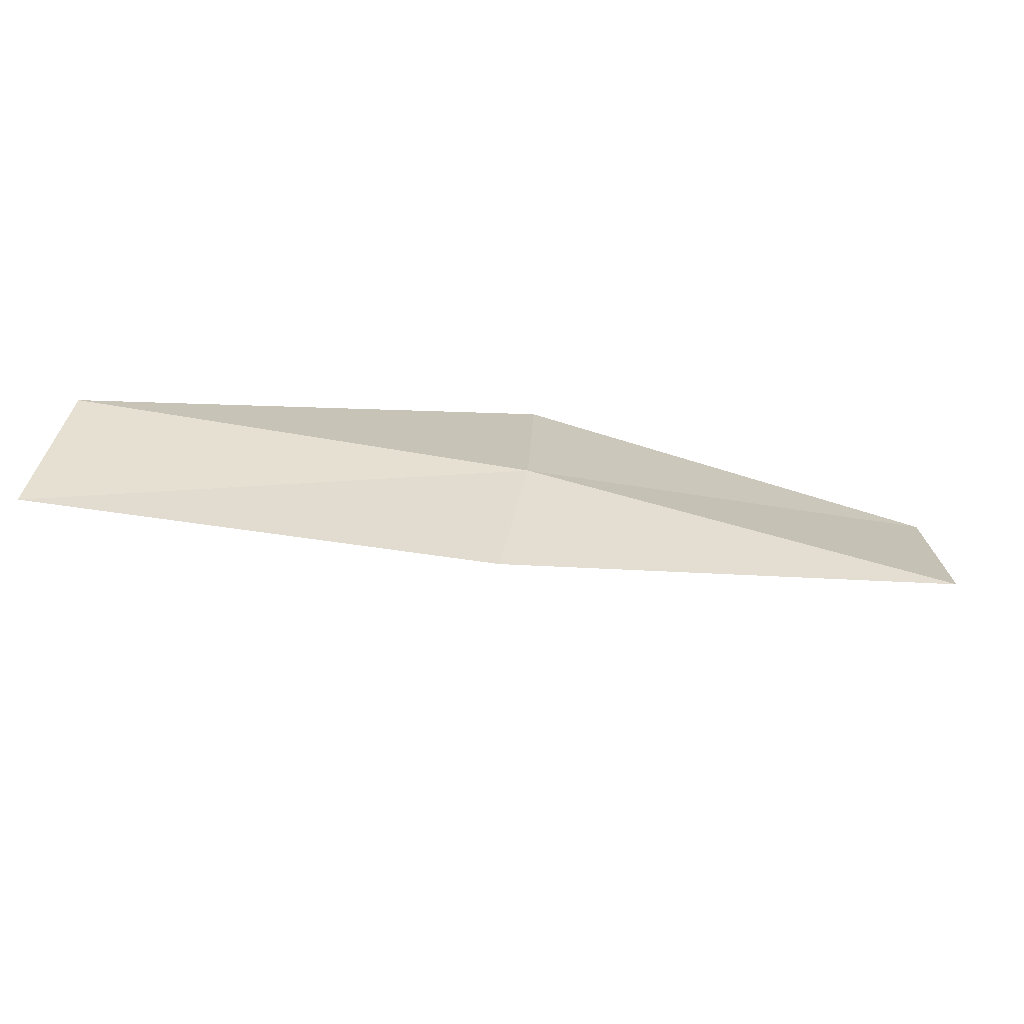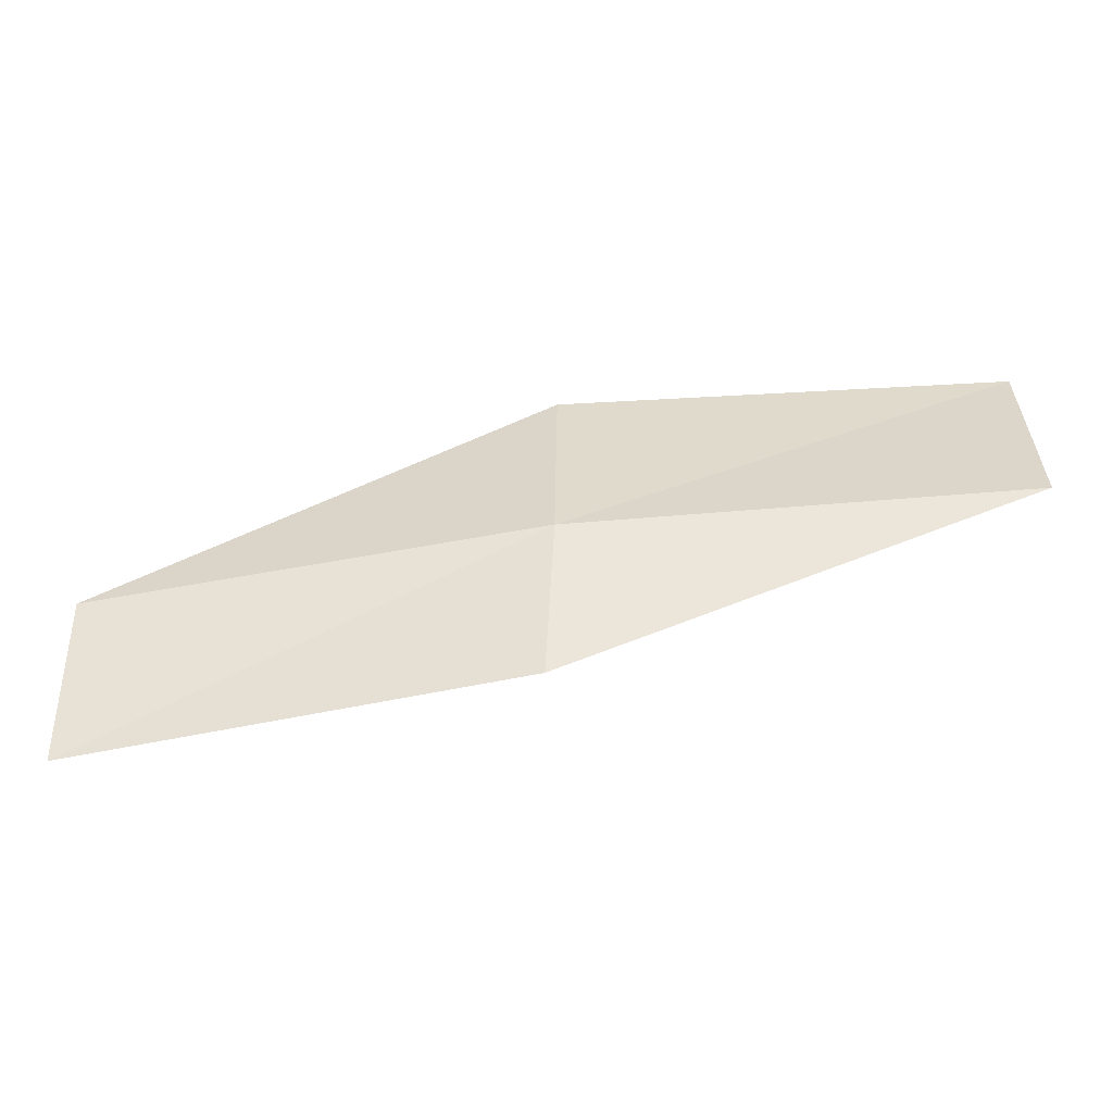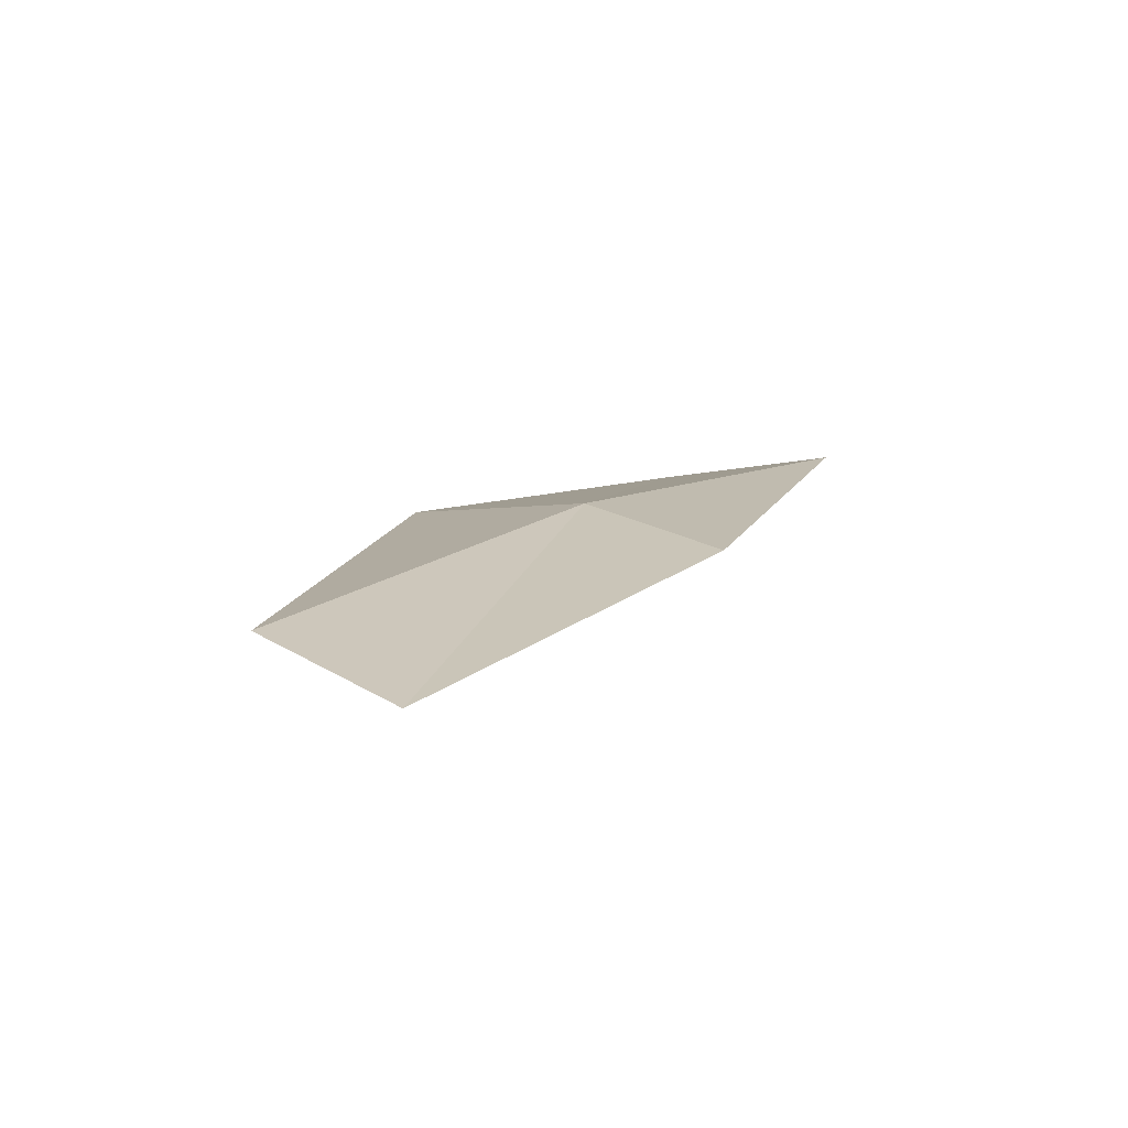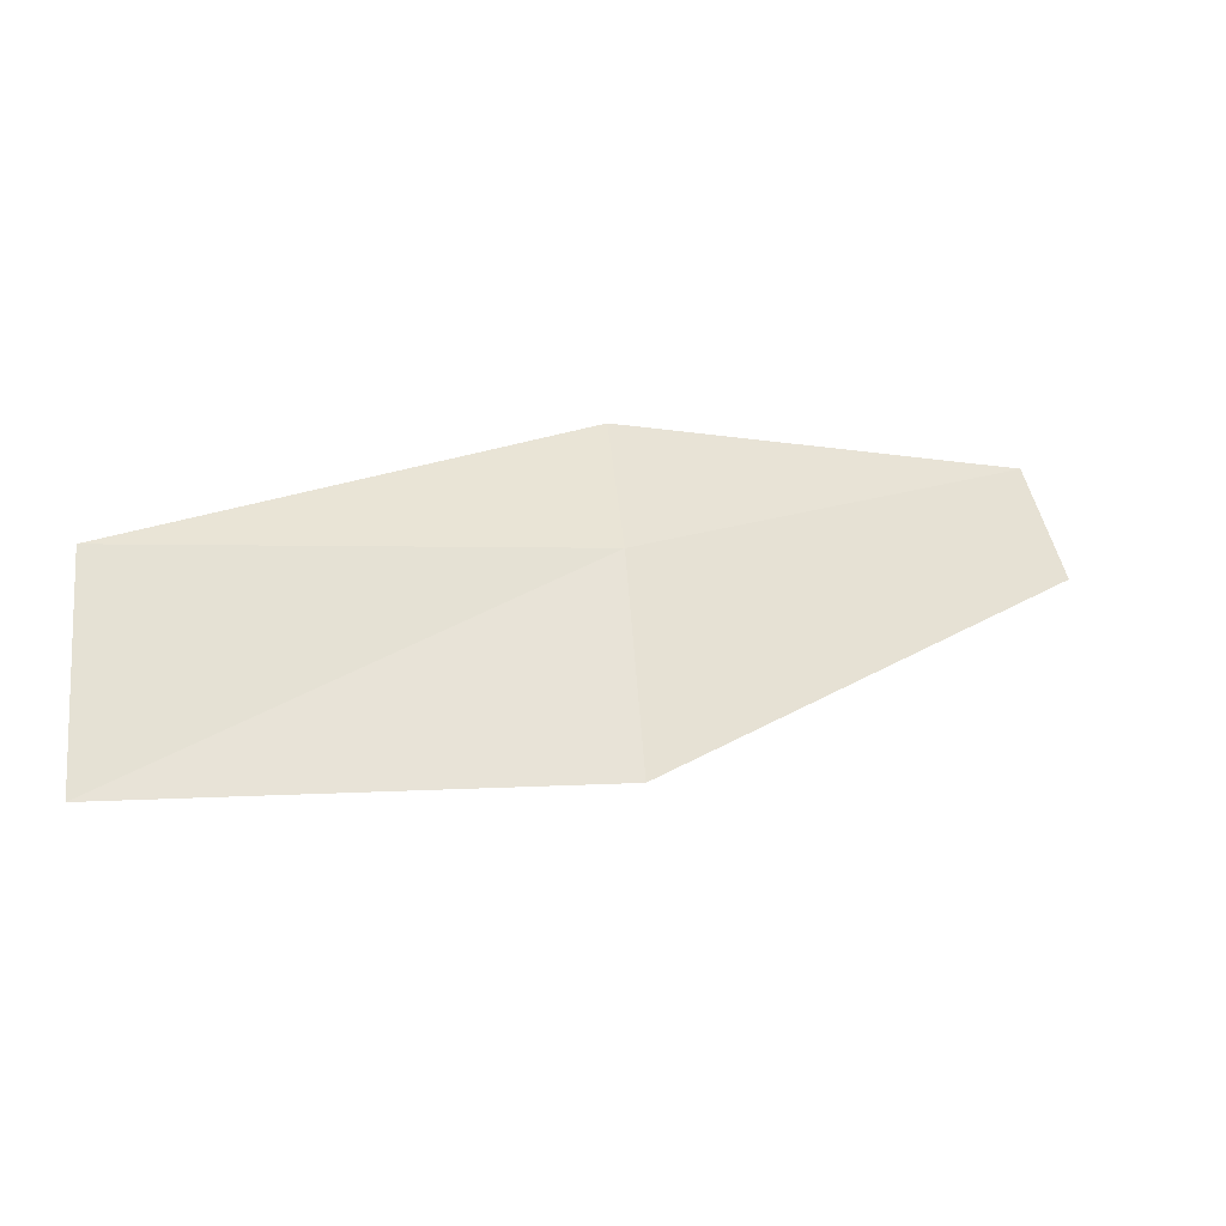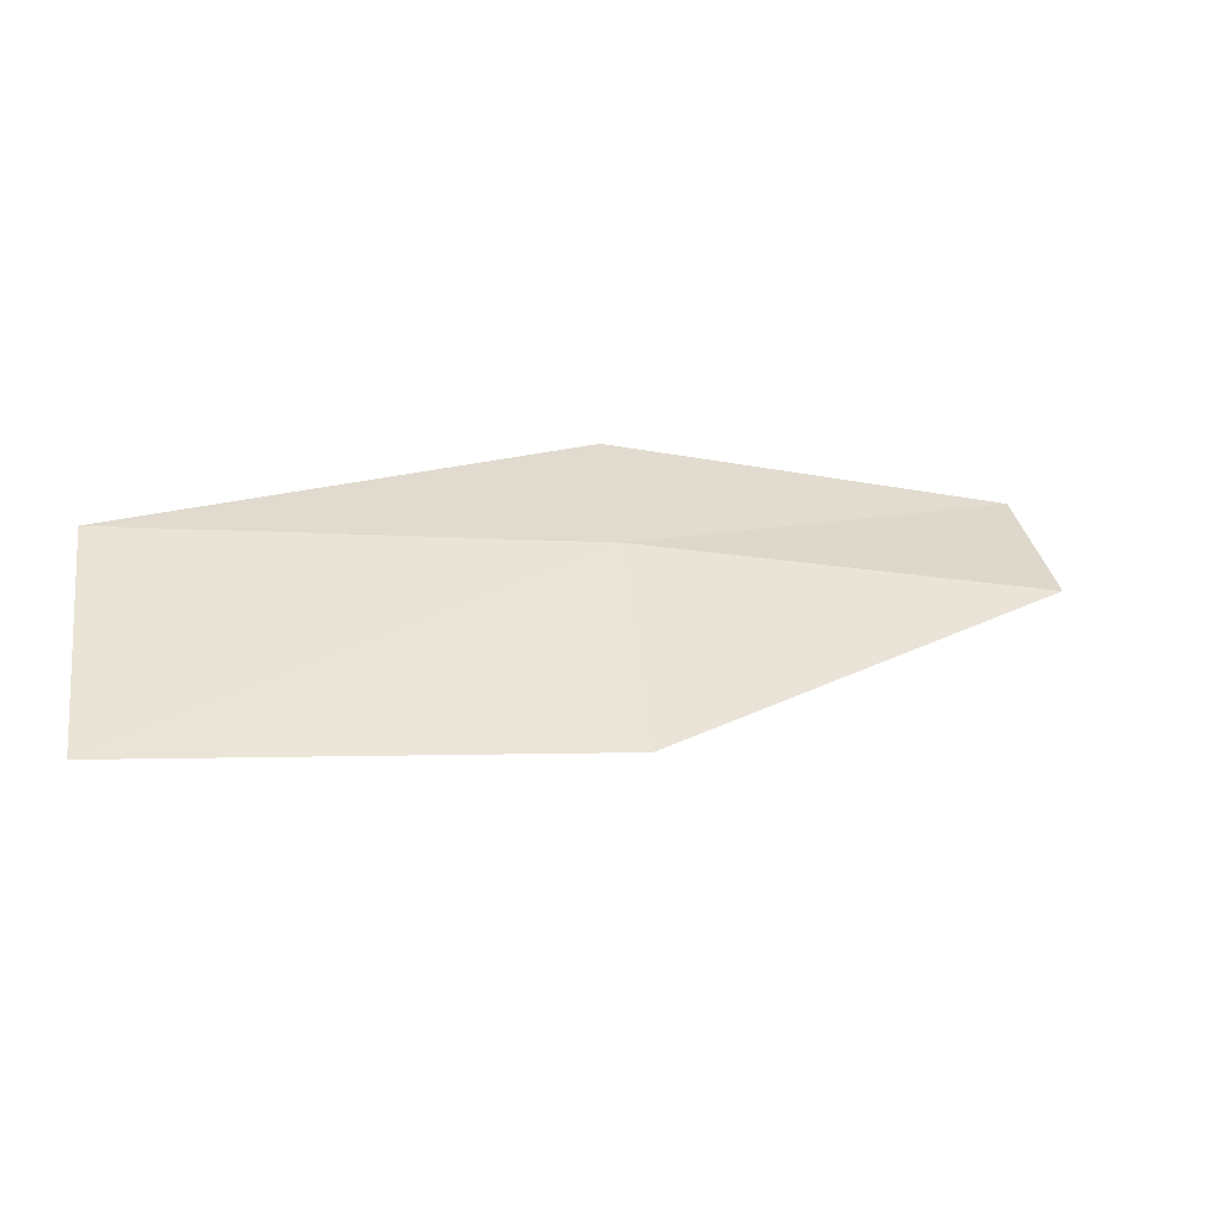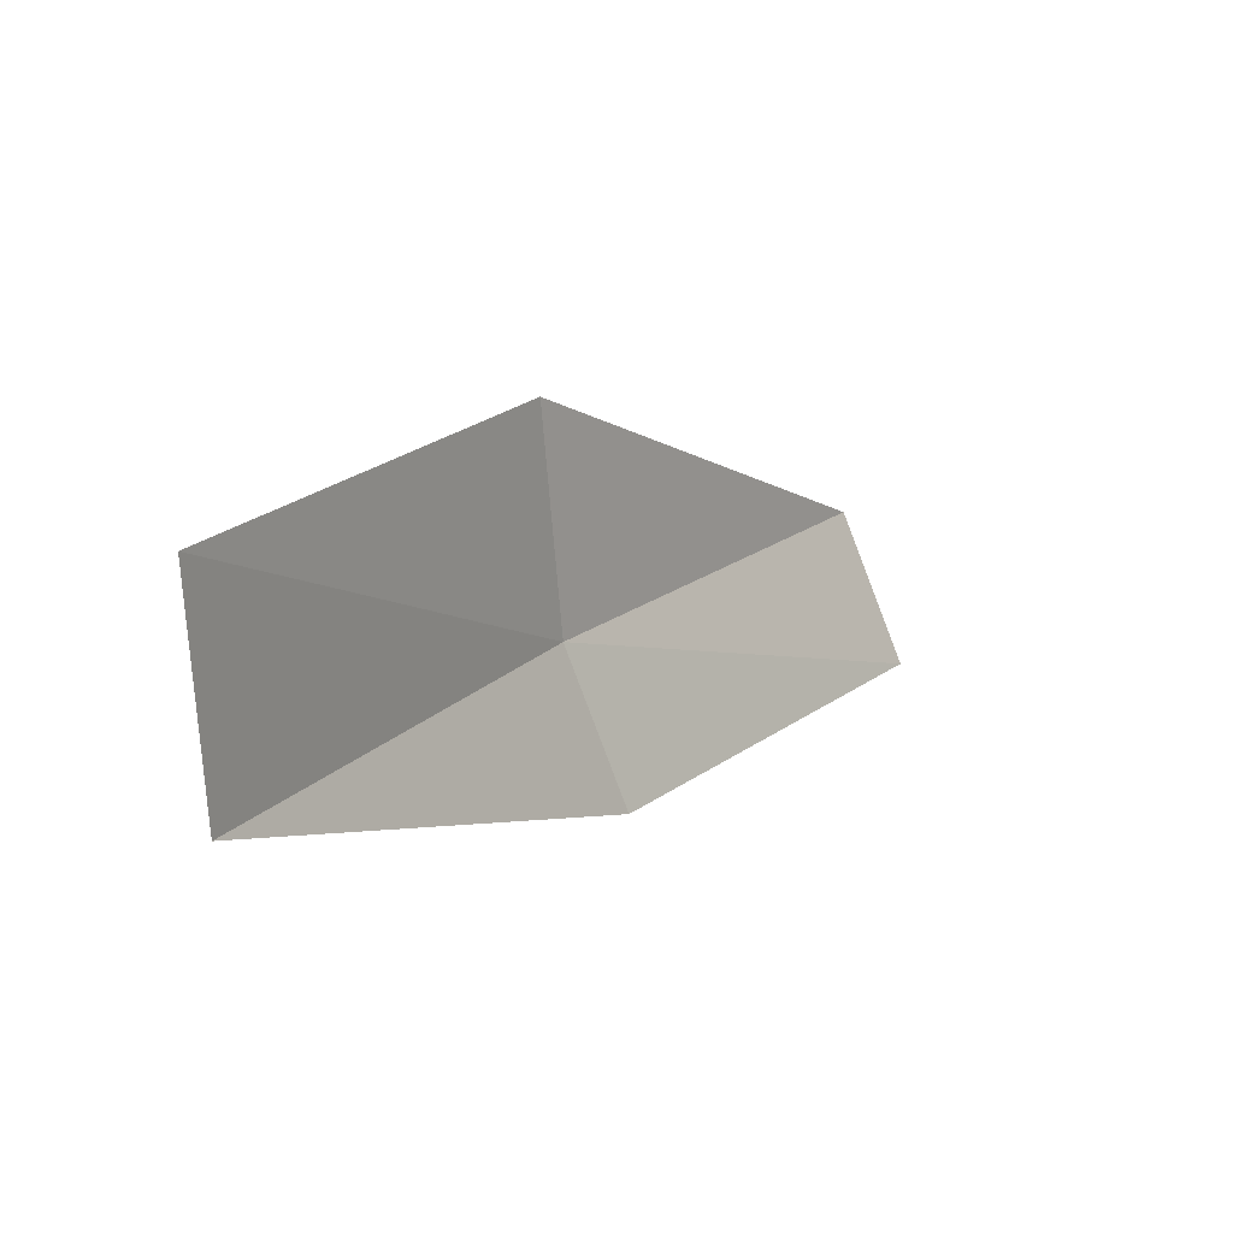
<metadata>
{"format":"obj","ext":"obj","renderer":"f3d","projection":"perspective","resolution":1024,"background":"white","views":[{"elev":-76.7,"azim":149.2,"up":"+Z"},{"elev":-61.1,"azim":168.2,"up":"+Z"},{"elev":-9.1,"azim":131.0,"up":"+Y"},{"elev":65.3,"azim":-4.0,"up":"+Y"},{"elev":56.0,"azim":-5.8,"up":"+Y"},{"elev":24.2,"azim":-73.2,"up":"+Z"}]}
</metadata>
<code>
v 1.334 17.69 1.121
v 3.017 17.04 1.046
v 2.97 16.77 0.4209
v 1.317 17.45 0.4829
v 1.339 17.77 2.015
v -0.4502 18.17 1.218
v -0.451 18.2 2.115
f 1 3 2
f 1 4 3
f 1 2 5
f 1 6 4
f 1 5 7
f 1 7 6

</code>
